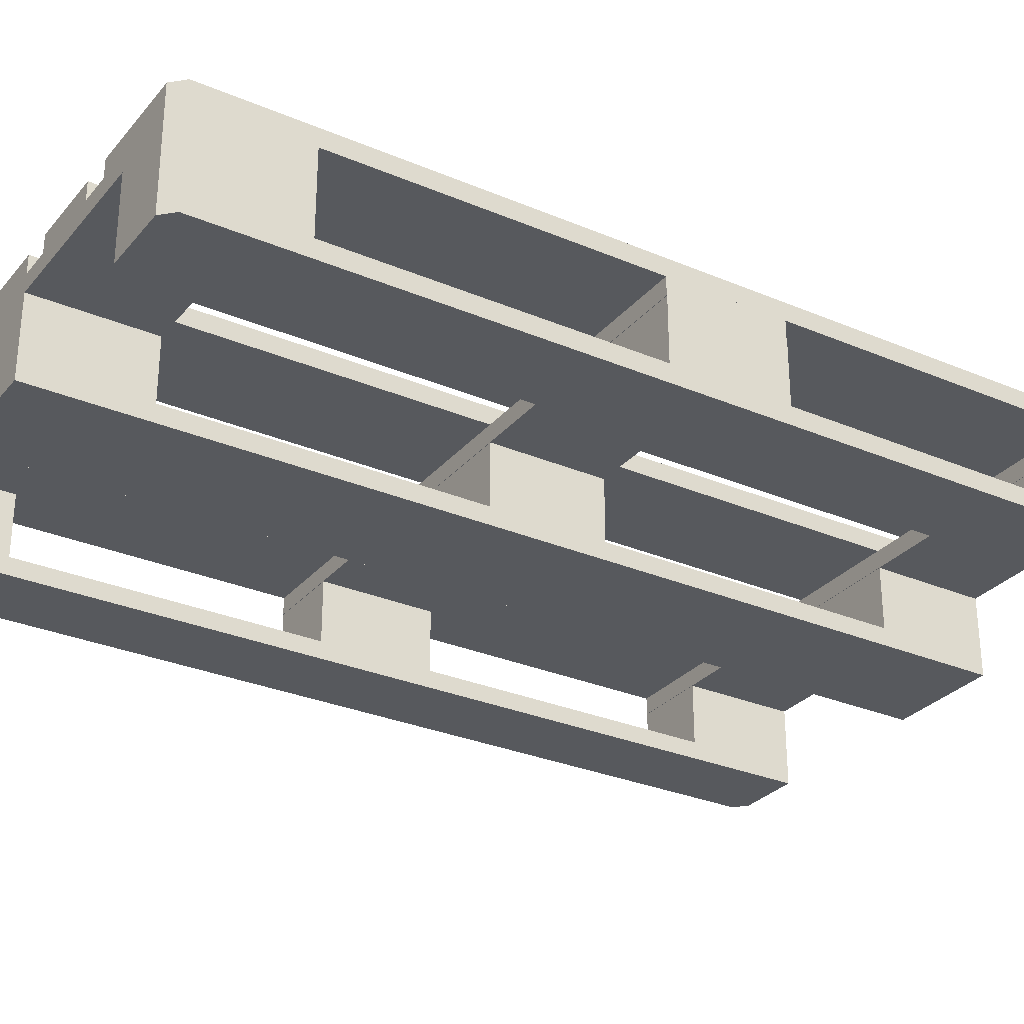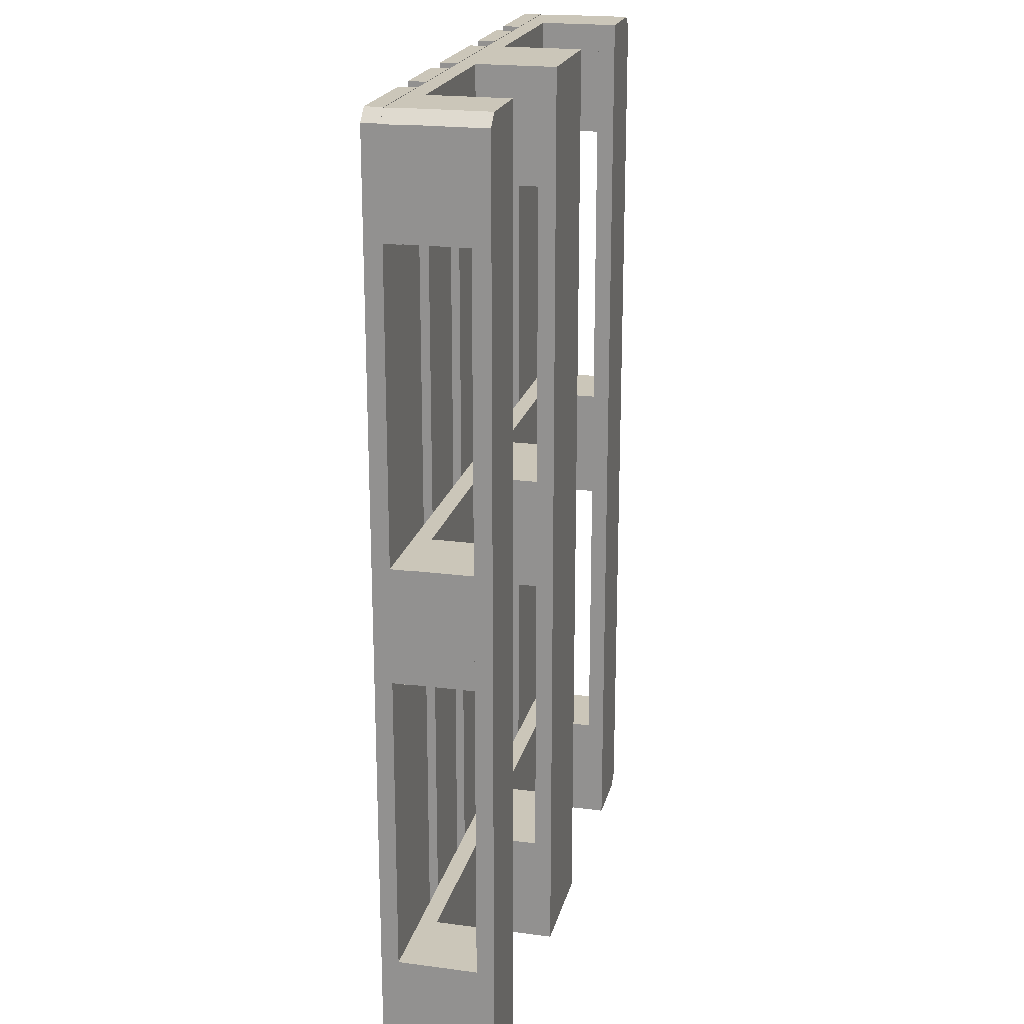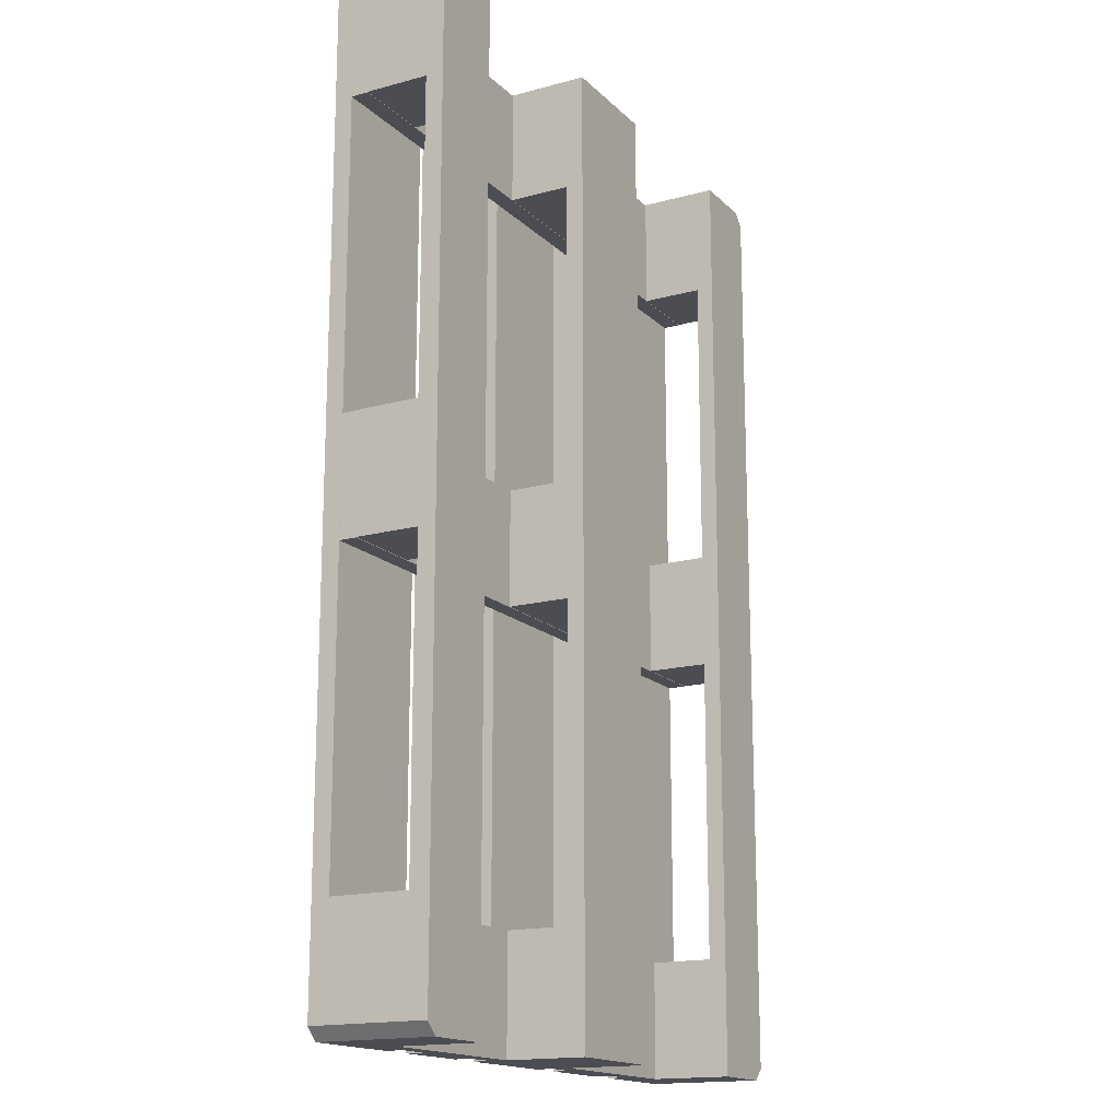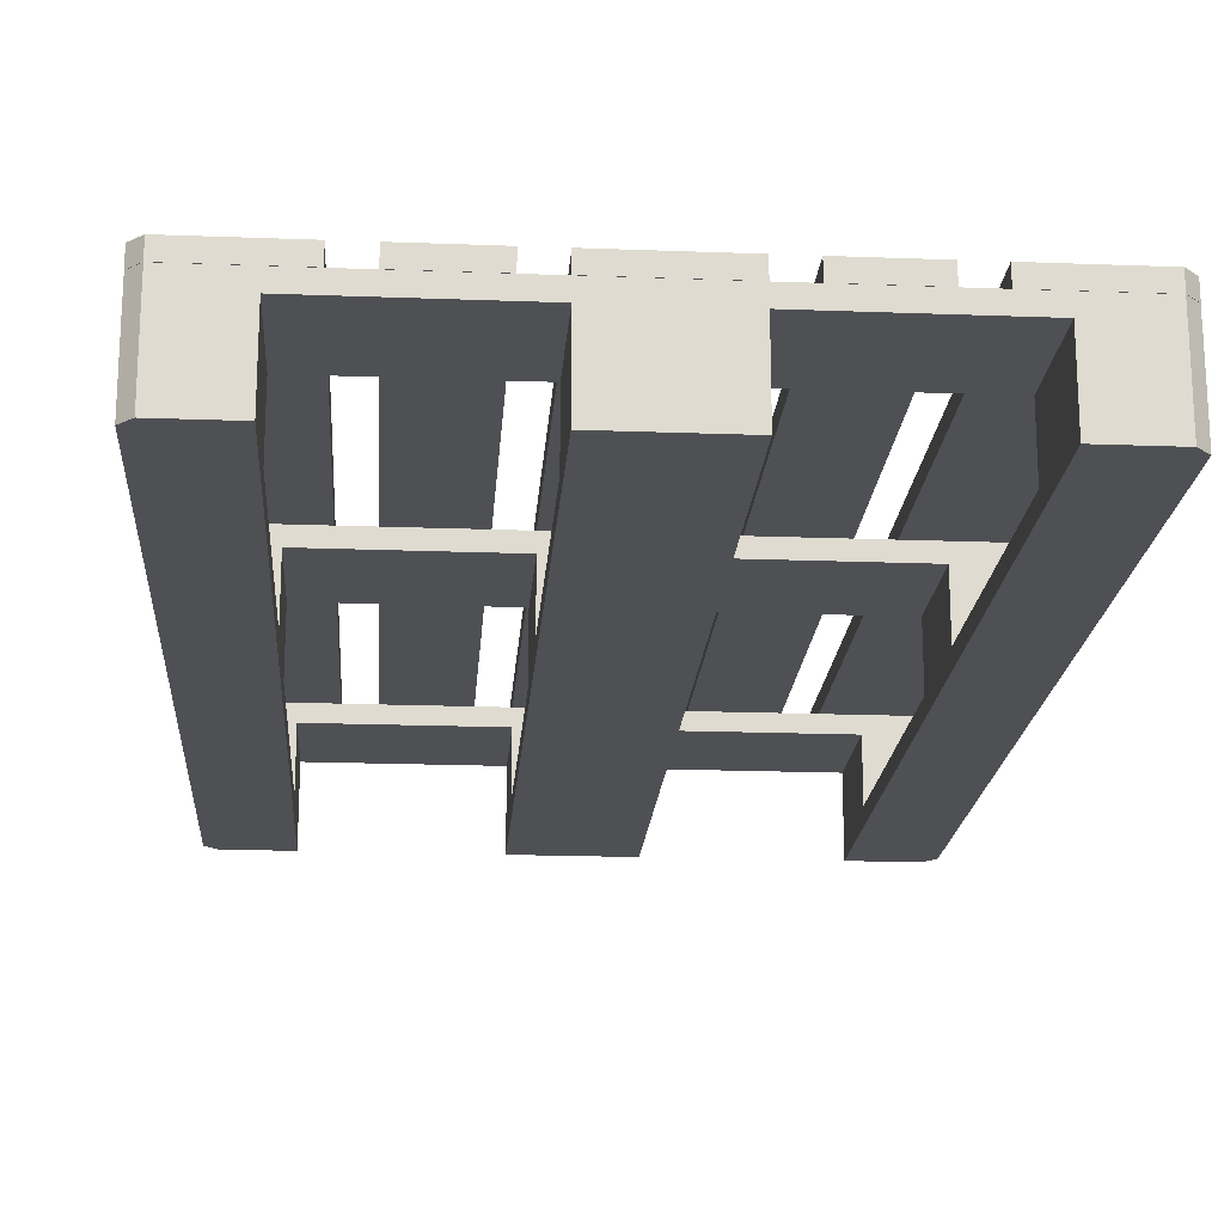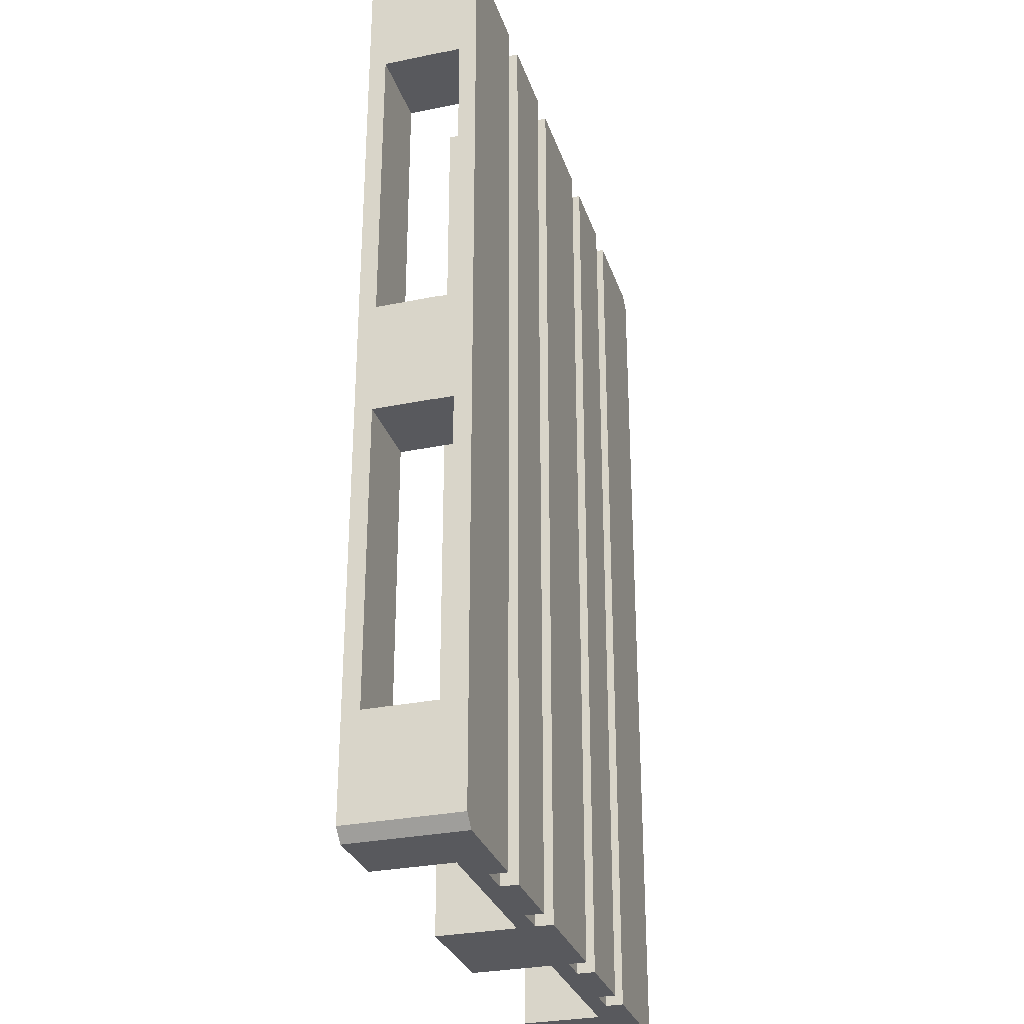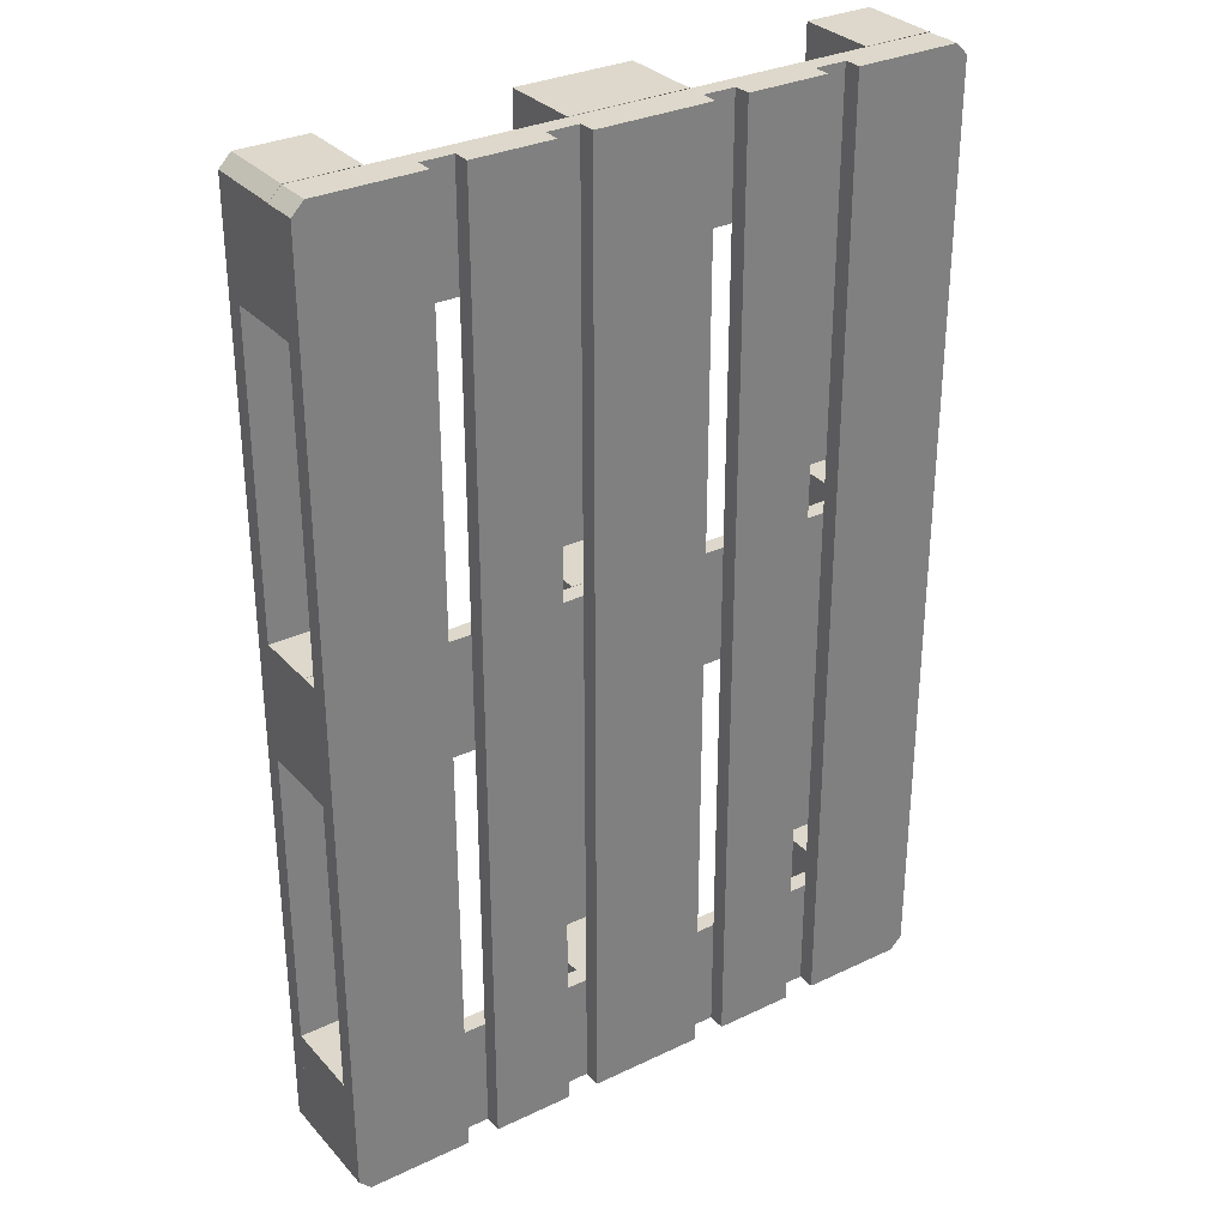
<metadata>
{"format":"obj","ext":"obj","renderer":"f3d","projection":"perspective","resolution":1024,"background":"white","views":[{"elev":-29.5,"azim":-122.1,"up":"+Y"},{"elev":20.8,"azim":-76.6,"up":"+Z"},{"elev":-16.4,"azim":-60.9,"up":"+Z"},{"elev":-19.2,"azim":-4.1,"up":"+Y"},{"elev":-29.9,"azim":106.8,"up":"+Z"},{"elev":31.3,"azim":145.9,"up":"+Z"}]}
</metadata>
<code>
o Plane.002_Plane.006
v -2.975 -1 0.725
v -3.975 -1 0.725
v -2.975 -1 -0.725
v -3.975 -1 -0.725
v -2.975 -0.22 0.725
v -3.975 -0.22 0.725
v -2.975 -0.22 -0.725
v -3.975 -0.22 -0.725
v 2.975 -1 0.725
v 3.975 -1 0.725
v 2.975 -1 -0.725
v 3.975 -1 -0.725
v 2.975 -0.22 0.725
v 3.975 -0.22 0.725
v 2.975 -0.22 -0.725
v 3.975 -0.22 -0.725
v 0.725 -1 0.725
v -0.725 -1 0.725
v 0.725 -1 -0.725
v -0.725 -1 -0.725
v 0.725 -0.22 0.725
v -0.725 -0.22 0.725
v 0.725 -0.22 -0.725
v -0.725 -0.22 -0.725
v 0.725 -1 -4.55
v -0.725 -1 -4.55
v 0.725 -1 -6
v -0.725 -1 -6
v 0.725 -0.22 -4.55
v -0.725 -0.22 -4.55
v 0.725 -0.22 -6
v -0.725 -0.22 -6
v 0.725 -1 6
v -0.725 -1 6
v 0.725 -1 4.55
v -0.725 -1 4.55
v 0.725 -0.22 6
v -0.725 -0.22 6
v 0.725 -0.22 4.55
v -0.725 -0.22 4.55
v -3.975 -1 -4.55
v -2.975 -1 -6
v -2.975 -1 -4.55
v -3.975 -0.22 -4.55
v -2.975 -0.22 -6
v -2.975 -0.22 -4.55
v 3.975 -1 -4.55
v 2.975 -1 -6
v 2.975 -1 -4.55
v 3.975 -0.22 -4.55
v 2.975 -0.22 -6
v 2.975 -0.22 -4.55
v -3.975 -1 4.55
v -2.975 -1 6
v -2.975 -1 4.55
v -3.975 -0.22 4.55
v -2.975 -0.22 6
v -2.975 -0.22 4.55
v 3.975 -1 4.55
v 2.975 -1 6
v 2.975 -1 4.55
v 3.975 -0.22 4.55
v 2.975 -0.22 6
v 2.975 -0.22 4.55
v -3.825 -1 6
v -3.975 -1 5.85
v -3.975 -0.22 5.85
v -3.825 -0.22 6
v 3.975 -1 5.85
v 3.825 -1 6
v 3.825 -0.22 6
v 3.975 -0.22 5.85
v 3.825 -1 -6
v 3.975 -1 -5.85
v 3.975 -0.22 -5.85
v 3.825 -0.22 -6
v -3.975 -1 -5.85
v -3.825 -1 -6
v -3.825 -0.22 -6
v -3.975 -0.22 -5.85
v -3.975 -0.22 4.545
v 3.975 -0.22 4.545
v -3.975 0 4.545
v 3.975 0 4.545
v -3.825 -0.22 5.995
v -3.975 -0.22 5.845
v -3.975 0 5.845
v -3.825 0 5.995
v 3.975 -0.22 5.845
v 3.825 -0.22 5.995
v 3.825 0 5.995
v 3.975 0 5.845
v -3.975 -0.22 0.72
v -3.975 -0.22 -0.73
v 3.975 -0.22 -0.73
v 3.975 -0.22 0.72
v -3.975 0 0.72
v -3.975 0 -0.73
v 3.975 0 -0.73
v 3.975 0 0.72
v -3.975 -0.22 -4.55
v 3.975 -0.22 -4.55
v -3.975 0 -4.55
v 3.975 0 -4.55
v 3.825 -0.22 -6
v 3.975 -0.22 -5.85
v 3.975 0 -5.85
v 3.825 0 -6
v -3.975 -0.22 -5.85
v -3.825 -0.22 -6
v -3.825 0 -6
v -3.975 0 -5.85
v 2.525 0 6
v 2.525 0 -6
v 2.525 0.22 6
v 2.525 0.22 -6
v 3.975 0 5.85
v 3.825 0 6
v 3.825 0.22 6
v 3.975 0.22 5.85
v 3.825 0 -6
v 3.975 0 -5.85
v 3.975 0.22 -5.85
v 3.825 0.22 -6
v -2.975 -1.22 6
v -2.975 -1.22 -6
v -2.975 -1 6
v -2.975 -1 -6
v -3.825 -1.22 6
v -3.975 -1.22 5.85
v -3.975 -1 5.85
v -3.825 -1 6
v -3.975 -1.22 -5.85
v -3.825 -1.22 -6
v -3.825 -1 -6
v -3.975 -1 -5.85
v 0.725 -1.22 6
v -0.725 -1.22 6
v 0.725 -1.22 -6
v -0.725 -1.22 -6
v 0.725 -1 6
v -0.725 -1 6
v 0.725 -1 -6
v -0.725 -1 -6
v -2.525 0 6
v -2.525 0 -6
v -2.525 0.22 6
v -2.525 0.22 -6
v -3.825 0 6
v -3.975 0 5.85
v -3.975 0.22 5.85
v -3.825 0.22 6
v -3.975 0 -5.85
v -3.825 0 -6
v -3.825 0.22 -6
v -3.975 0.22 -5.85
v -1.125 0 6
v -2.125 0 6
v -1.125 0 -6
v -2.125 0 -6
v -1.125 0.22 6
v -2.125 0.22 6
v -1.125 0.22 -6
v -2.125 0.22 -6
v 2.975 -1.22 6
v 2.975 -1.22 -6
v 2.975 -1 6
v 2.975 -1 -6
v 3.975 -1.22 5.85
v 3.825 -1.22 6
v 3.825 -1 6
v 3.975 -1 5.85
v 3.825 -1.22 -6
v 3.975 -1.22 -5.85
v 3.975 -1 -5.85
v 3.825 -1 -6
v 2.125 0 6
v 1.125 0 6
v 2.125 0 -6
v 1.125 0 -6
v 2.125 0.22 6
v 1.125 0.22 6
v 2.125 0.22 -6
v 1.125 0.22 -6
v 0.725 0 6
v -0.725 0 6
v 0.725 0 -6
v -0.725 0 -6
v 0.725 0.22 6
v -0.725 0.22 6
v 0.725 0.22 -6
v -0.725 0.22 -6
f 81 82 85
f 84 83 91
f 94 96 93
f 99 97 100
f 110 105 102
f 108 111 103
f 114 117 113
f 113 116 114
f 122 120 117
f 118 115 113
f 120 118 117
f 120 123 116
f 122 124 123
f 114 124 121
f 127 128 131
f 134 128 126
f 130 136 133
f 126 127 125
f 132 130 129
f 125 132 129
f 134 136 135
f 133 126 125
f 140 137 138
f 141 144 142
f 138 144 140
f 137 142 138
f 140 143 139
f 139 141 137
f 147 148 151
f 154 148 146
f 150 156 153
f 146 147 145
f 152 150 149
f 145 152 149
f 154 156 155
f 153 146 145
f 160 157 158
f 161 164 162
f 158 164 160
f 157 162 158
f 160 163 159
f 159 161 157
f 166 169 165
f 165 168 166
f 174 172 169
f 170 167 165
f 172 170 169
f 172 175 168
f 174 176 175
f 166 176 173
f 180 177 178
f 181 184 182
f 178 184 180
f 177 182 178
f 180 183 179
f 179 181 177
f 188 185 186
f 189 192 190
f 186 192 188
f 185 190 186
f 188 191 187
f 187 189 185
f 90 85 82
f 86 81 85
f 82 89 90
f 88 91 83
f 92 84 91
f 83 87 88
f 94 95 96
f 99 98 97
f 102 101 110
f 109 110 101
f 105 106 102
f 103 104 108
f 107 108 104
f 111 112 103
f 118 113 117
f 114 121 122
f 122 117 114
f 113 115 116
f 122 123 120
f 118 119 115
f 120 119 118
f 116 115 120
f 119 120 115
f 123 124 116
f 122 121 124
f 114 116 124
f 136 131 128
f 132 127 131
f 128 135 136
f 134 135 128
f 130 131 136
f 126 128 127
f 132 131 130
f 125 127 132
f 134 133 136
f 125 129 130
f 130 133 125
f 134 126 133
f 140 139 137
f 141 143 144
f 138 142 144
f 137 141 142
f 140 144 143
f 139 143 141
f 156 151 148
f 152 147 151
f 148 155 156
f 154 155 148
f 150 151 156
f 146 148 147
f 152 151 150
f 145 147 152
f 154 153 156
f 145 149 150
f 150 153 145
f 154 146 153
f 160 159 157
f 161 163 164
f 158 162 164
f 157 161 162
f 160 164 163
f 159 163 161
f 170 165 169
f 166 173 174
f 174 169 166
f 165 167 168
f 174 175 172
f 170 171 167
f 172 171 170
f 168 167 172
f 171 172 167
f 175 176 168
f 174 173 176
f 166 168 176
f 180 179 177
f 181 183 184
f 178 182 184
f 177 181 182
f 180 184 183
f 179 183 181
f 188 187 185
f 189 191 192
f 186 190 192
f 185 189 190
f 188 192 191
f 187 191 189
f 92 82 84
f 84 81 83
f 83 86 87
f 88 86 85
f 90 92 91
f 88 90 91
f 98 93 97
f 99 94 98
f 100 95 99
f 97 96 100
f 112 101 103
f 103 102 104
f 106 108 107
f 104 106 107
f 110 112 111
f 108 110 111
f 92 89 82
f 84 82 81
f 83 81 86
f 88 87 86
f 90 89 92
f 88 85 90
f 98 94 93
f 99 95 94
f 100 96 95
f 97 93 96
f 112 109 101
f 103 101 102
f 106 105 108
f 104 102 106
f 110 109 112
f 108 105 110
f 2 8 4
f 1 6 2
f 4 7 3
f 3 5 1
f 16 10 12
f 14 9 10
f 15 12 11
f 13 11 9
f 18 24 20
f 17 22 18
f 20 23 19
f 19 21 17
f 26 32 28
f 25 30 26
f 28 31 27
f 27 29 25
f 34 40 36
f 33 38 34
f 36 39 35
f 35 37 33
f 80 41 44
f 46 42 45
f 44 43 46
f 48 52 51
f 49 50 52
f 73 51 76
f 54 58 57
f 55 56 58
f 65 57 68
f 72 59 62
f 64 60 63
f 62 61 64
f 66 68 67
f 53 67 56
f 70 72 71
f 63 70 71
f 74 76 75
f 47 75 50
f 78 80 79
f 45 78 79
f 2 6 8
f 1 5 6
f 4 8 7
f 3 7 5
f 16 14 10
f 14 13 9
f 15 16 12
f 13 15 11
f 18 22 24
f 17 21 22
f 20 24 23
f 19 23 21
f 26 30 32
f 25 29 30
f 28 32 31
f 27 31 29
f 34 38 40
f 33 37 38
f 36 40 39
f 35 39 37
f 80 77 41
f 46 43 42
f 44 41 43
f 48 49 52
f 49 47 50
f 73 48 51
f 54 55 58
f 55 53 56
f 65 54 57
f 72 69 59
f 64 61 60
f 62 59 61
f 66 65 68
f 53 66 67
f 70 69 72
f 63 60 70
f 74 73 76
f 47 74 75
f 78 77 80
f 45 42 78

</code>
